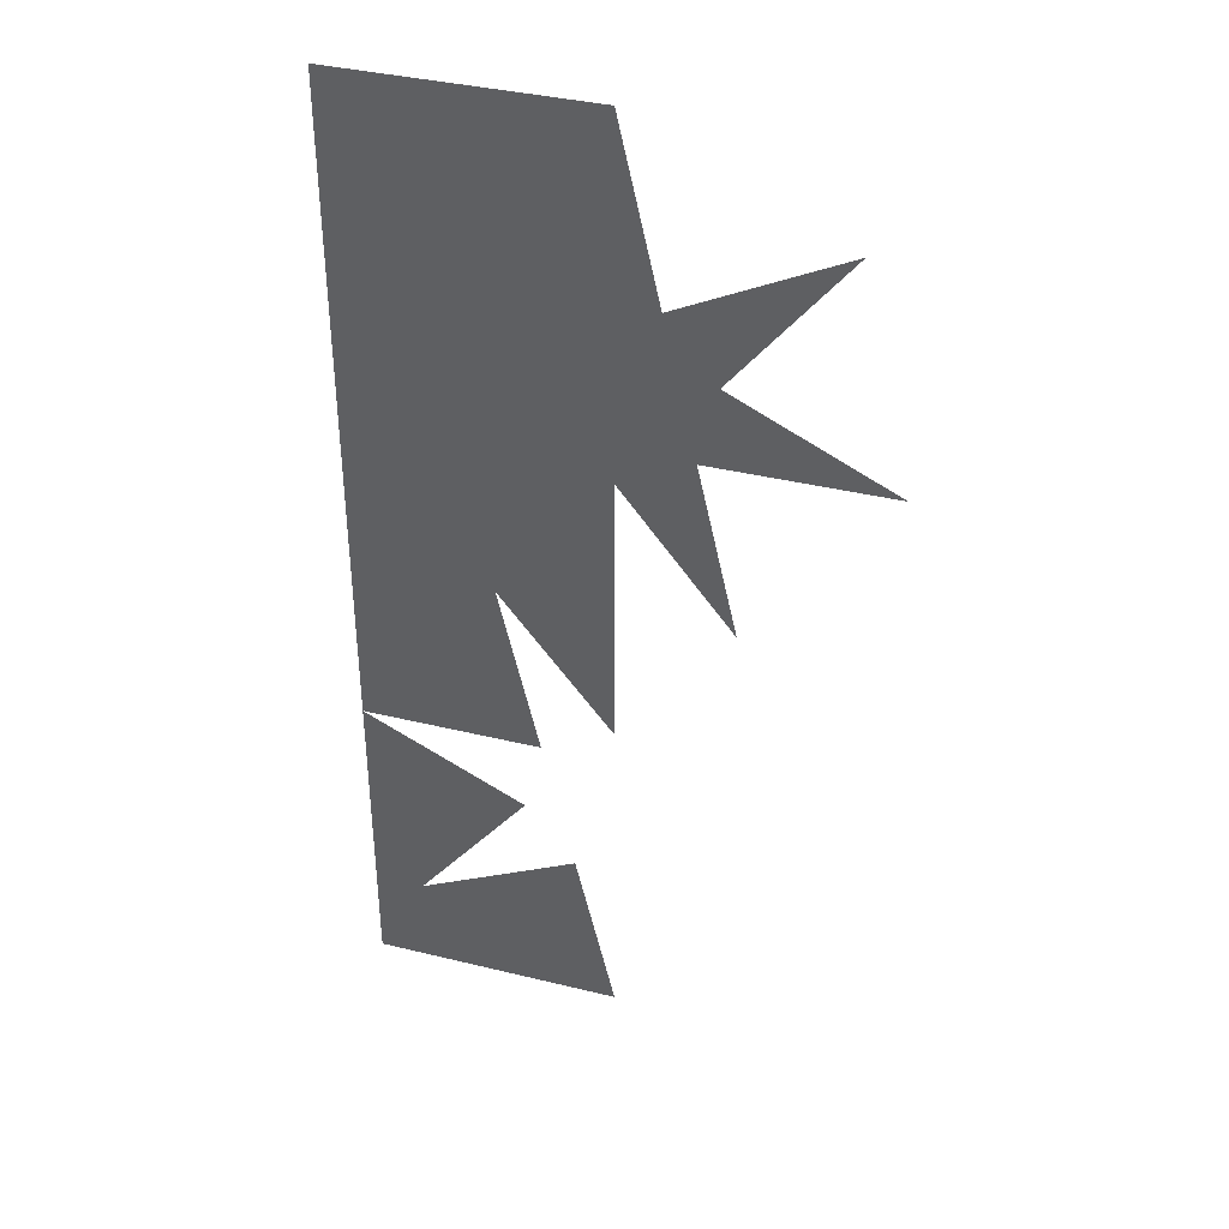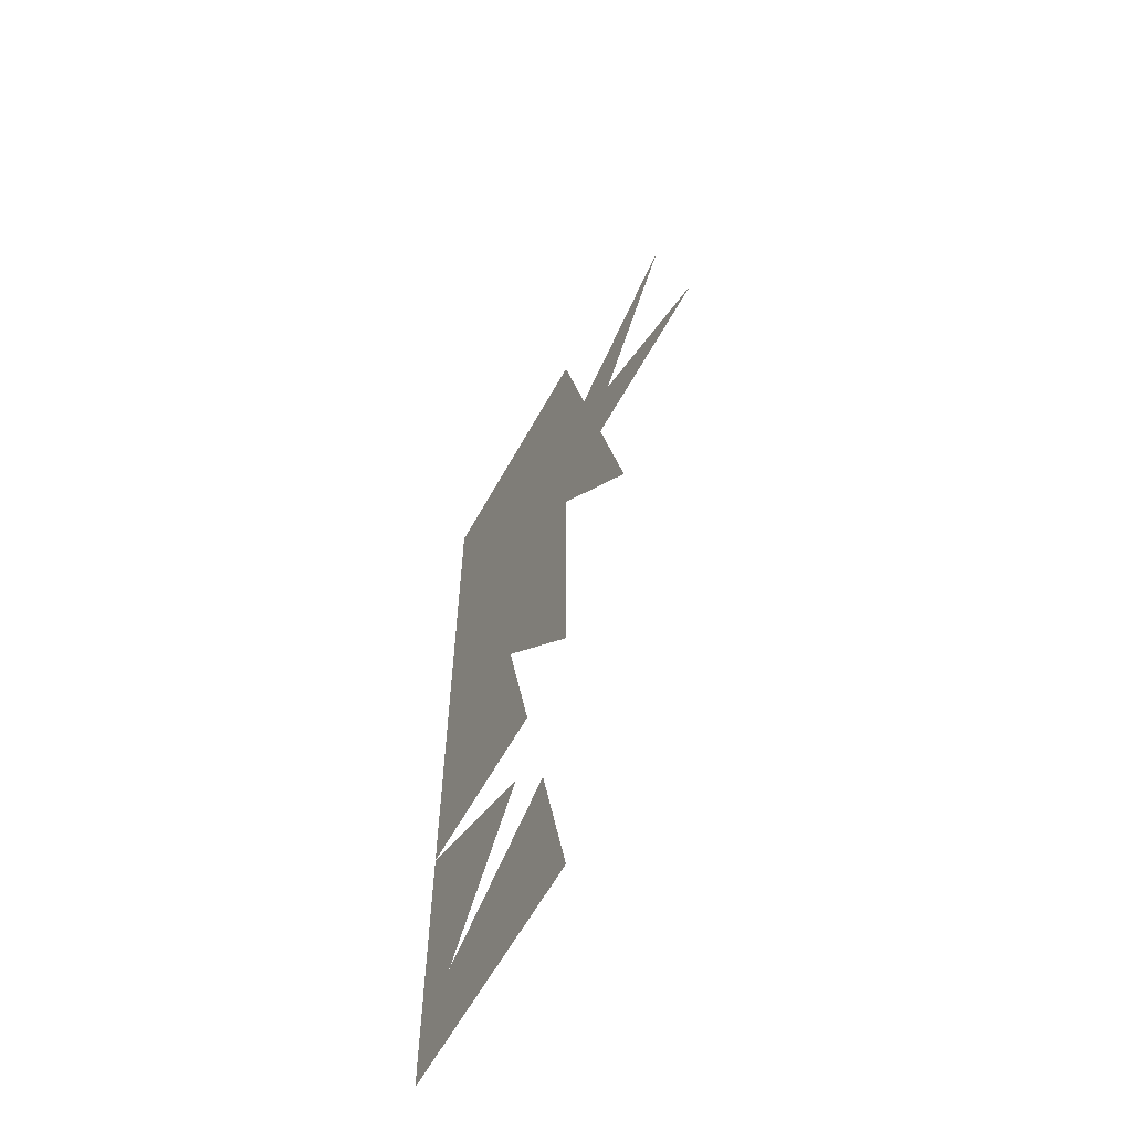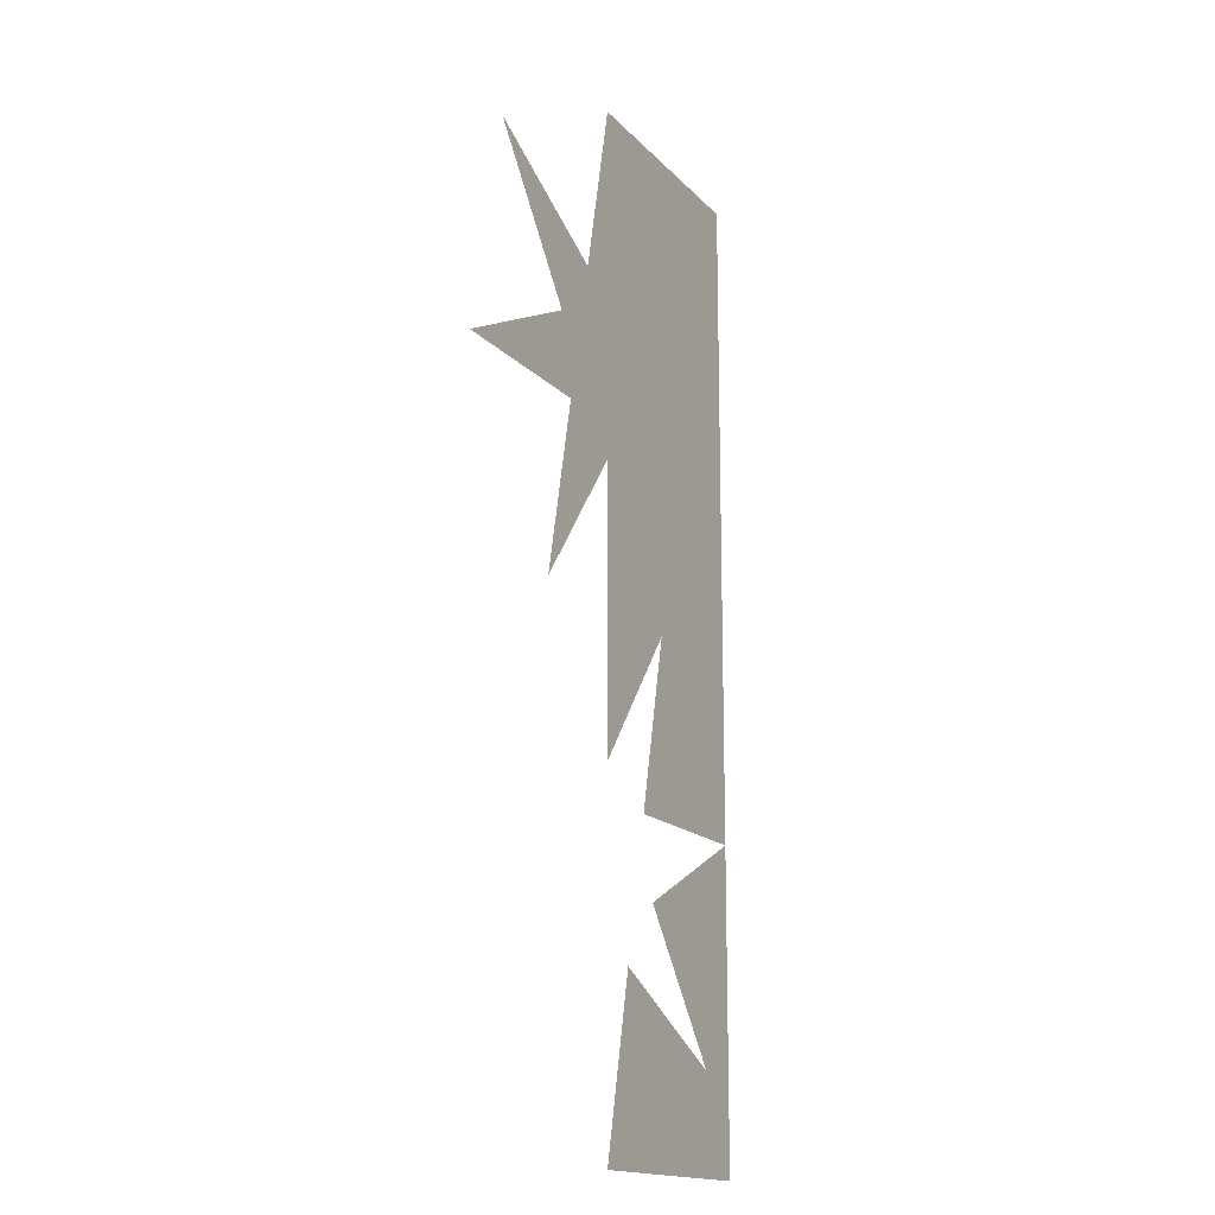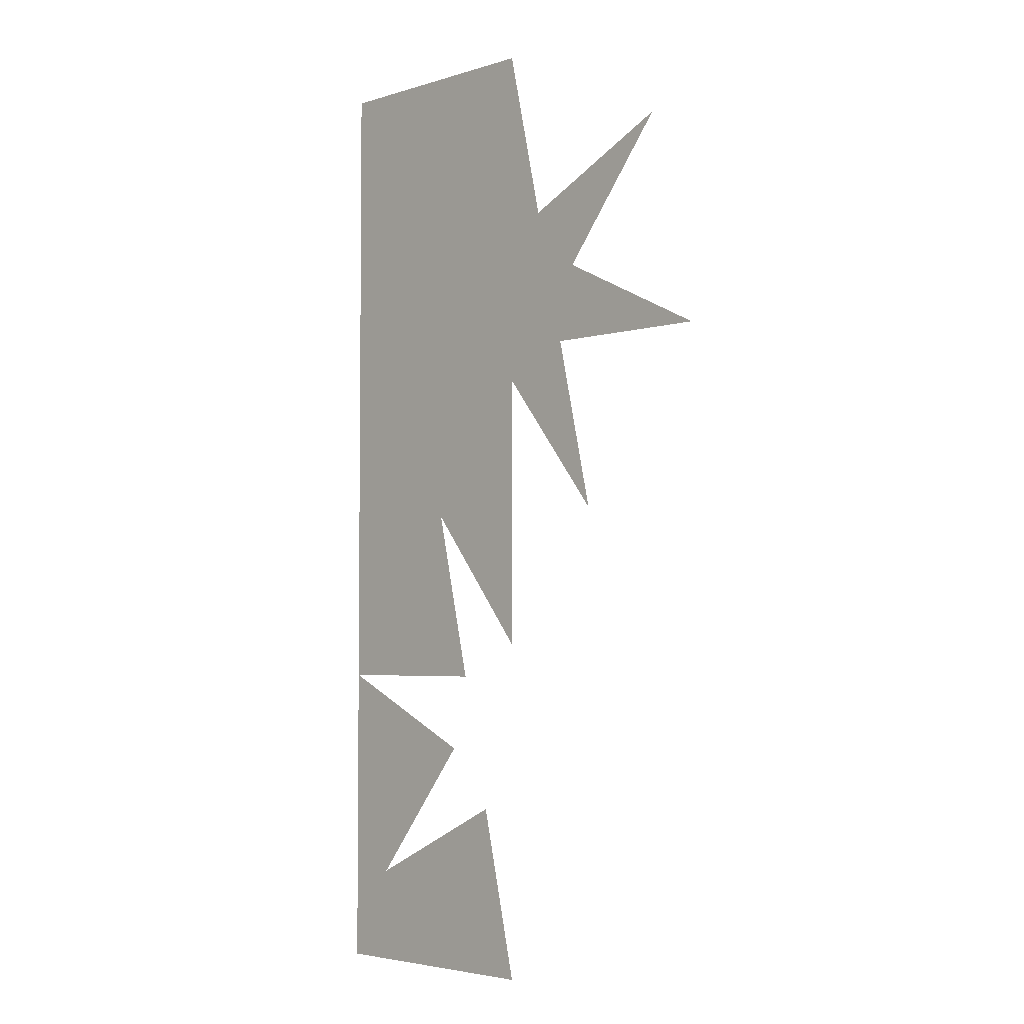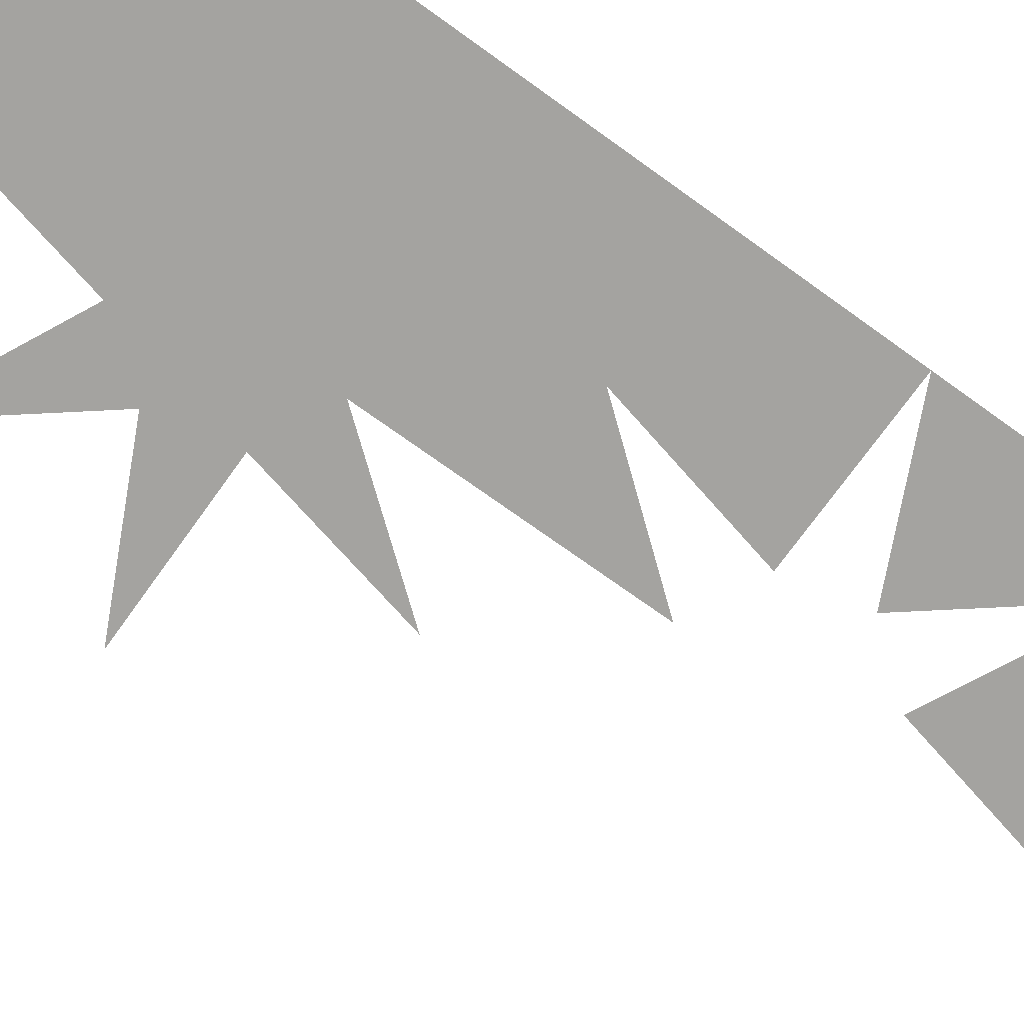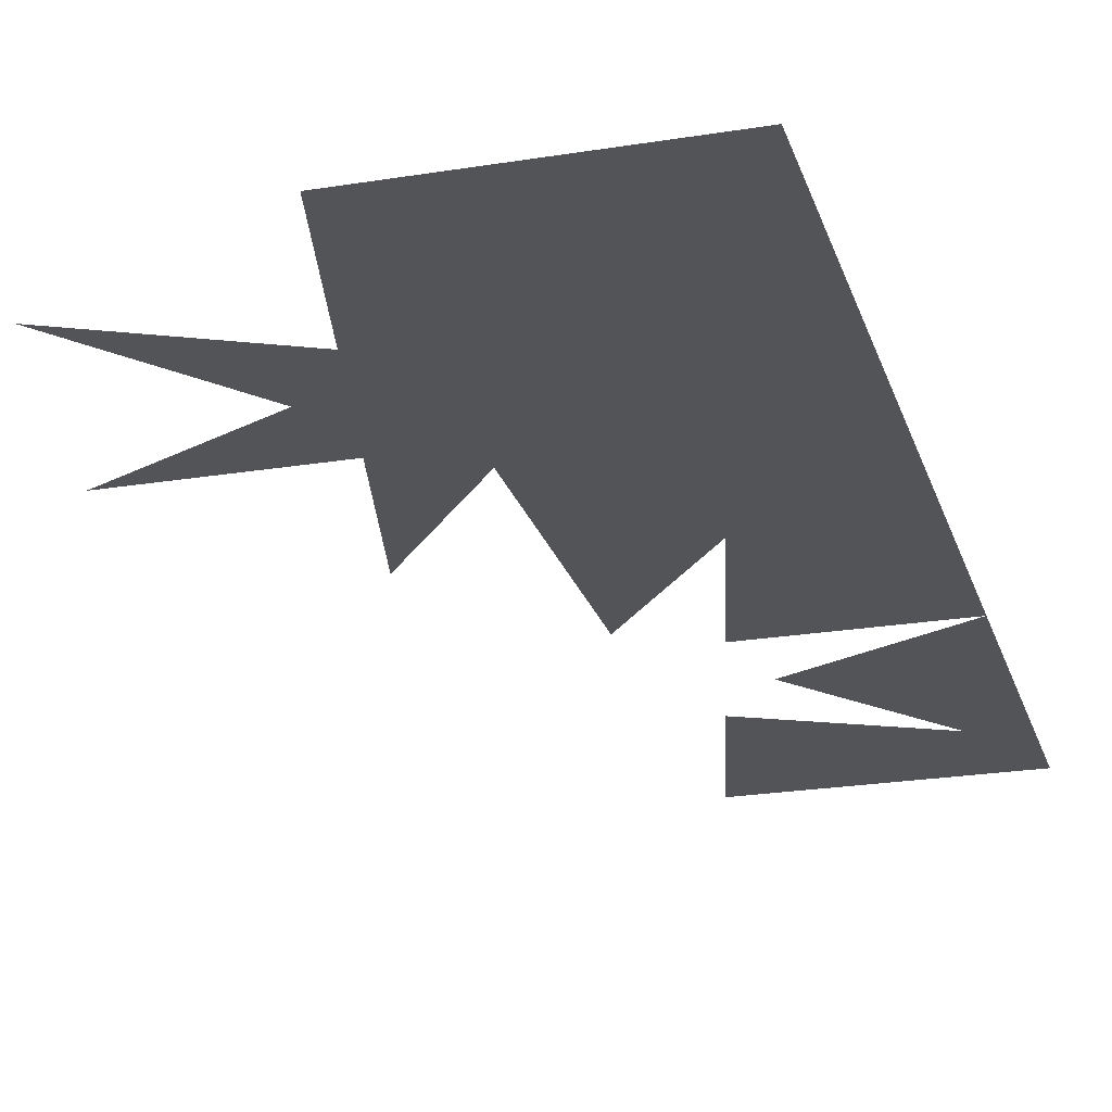
<metadata>
{"format":"obj","ext":"obj","renderer":"f3d","projection":"perspective","resolution":1024,"background":"white","views":[{"elev":38.0,"azim":17.3,"up":"+Y"},{"elev":-62.3,"azim":60.9,"up":"+Y"},{"elev":-15.9,"azim":116.9,"up":"+Y"},{"elev":-3.8,"azim":45.7,"up":"+Y"},{"elev":-72.9,"azim":-125.7,"up":"+Z"},{"elev":-23.3,"azim":-164.5,"up":"+Z"}]}
</metadata>
<code>
v 0 0 0
v -0.5 0 0
v -0.5 0.627 0
v -0.1784 0.4721 0
v -0.401 0.1931 0
v -0.07942 0.3479 0
v -0.5 0.627 0
v -0.5 1.949 0
v 0 1.95 0
v 0.07942 1.602 0
v 0.401 1.757 0
v 0.1784 1.478 0
v 0.5 1.323 0
v 0.1431 1.323 0
v 0.2225 0.9749 0
v 0 1.254 0
v 0 0.6959 0
v -0.2225 0.9749 0
v -0.1431 0.627 0
f 5 6 1 2 3 4
f 5 4 3 2 1 6
f 18 19 7 8
f 18 8 7 19
f 16 17 18 8 9 15
f 16 15 9 8 18 17
f 12 13 14 10 11
f 12 11 10 14 13

</code>
